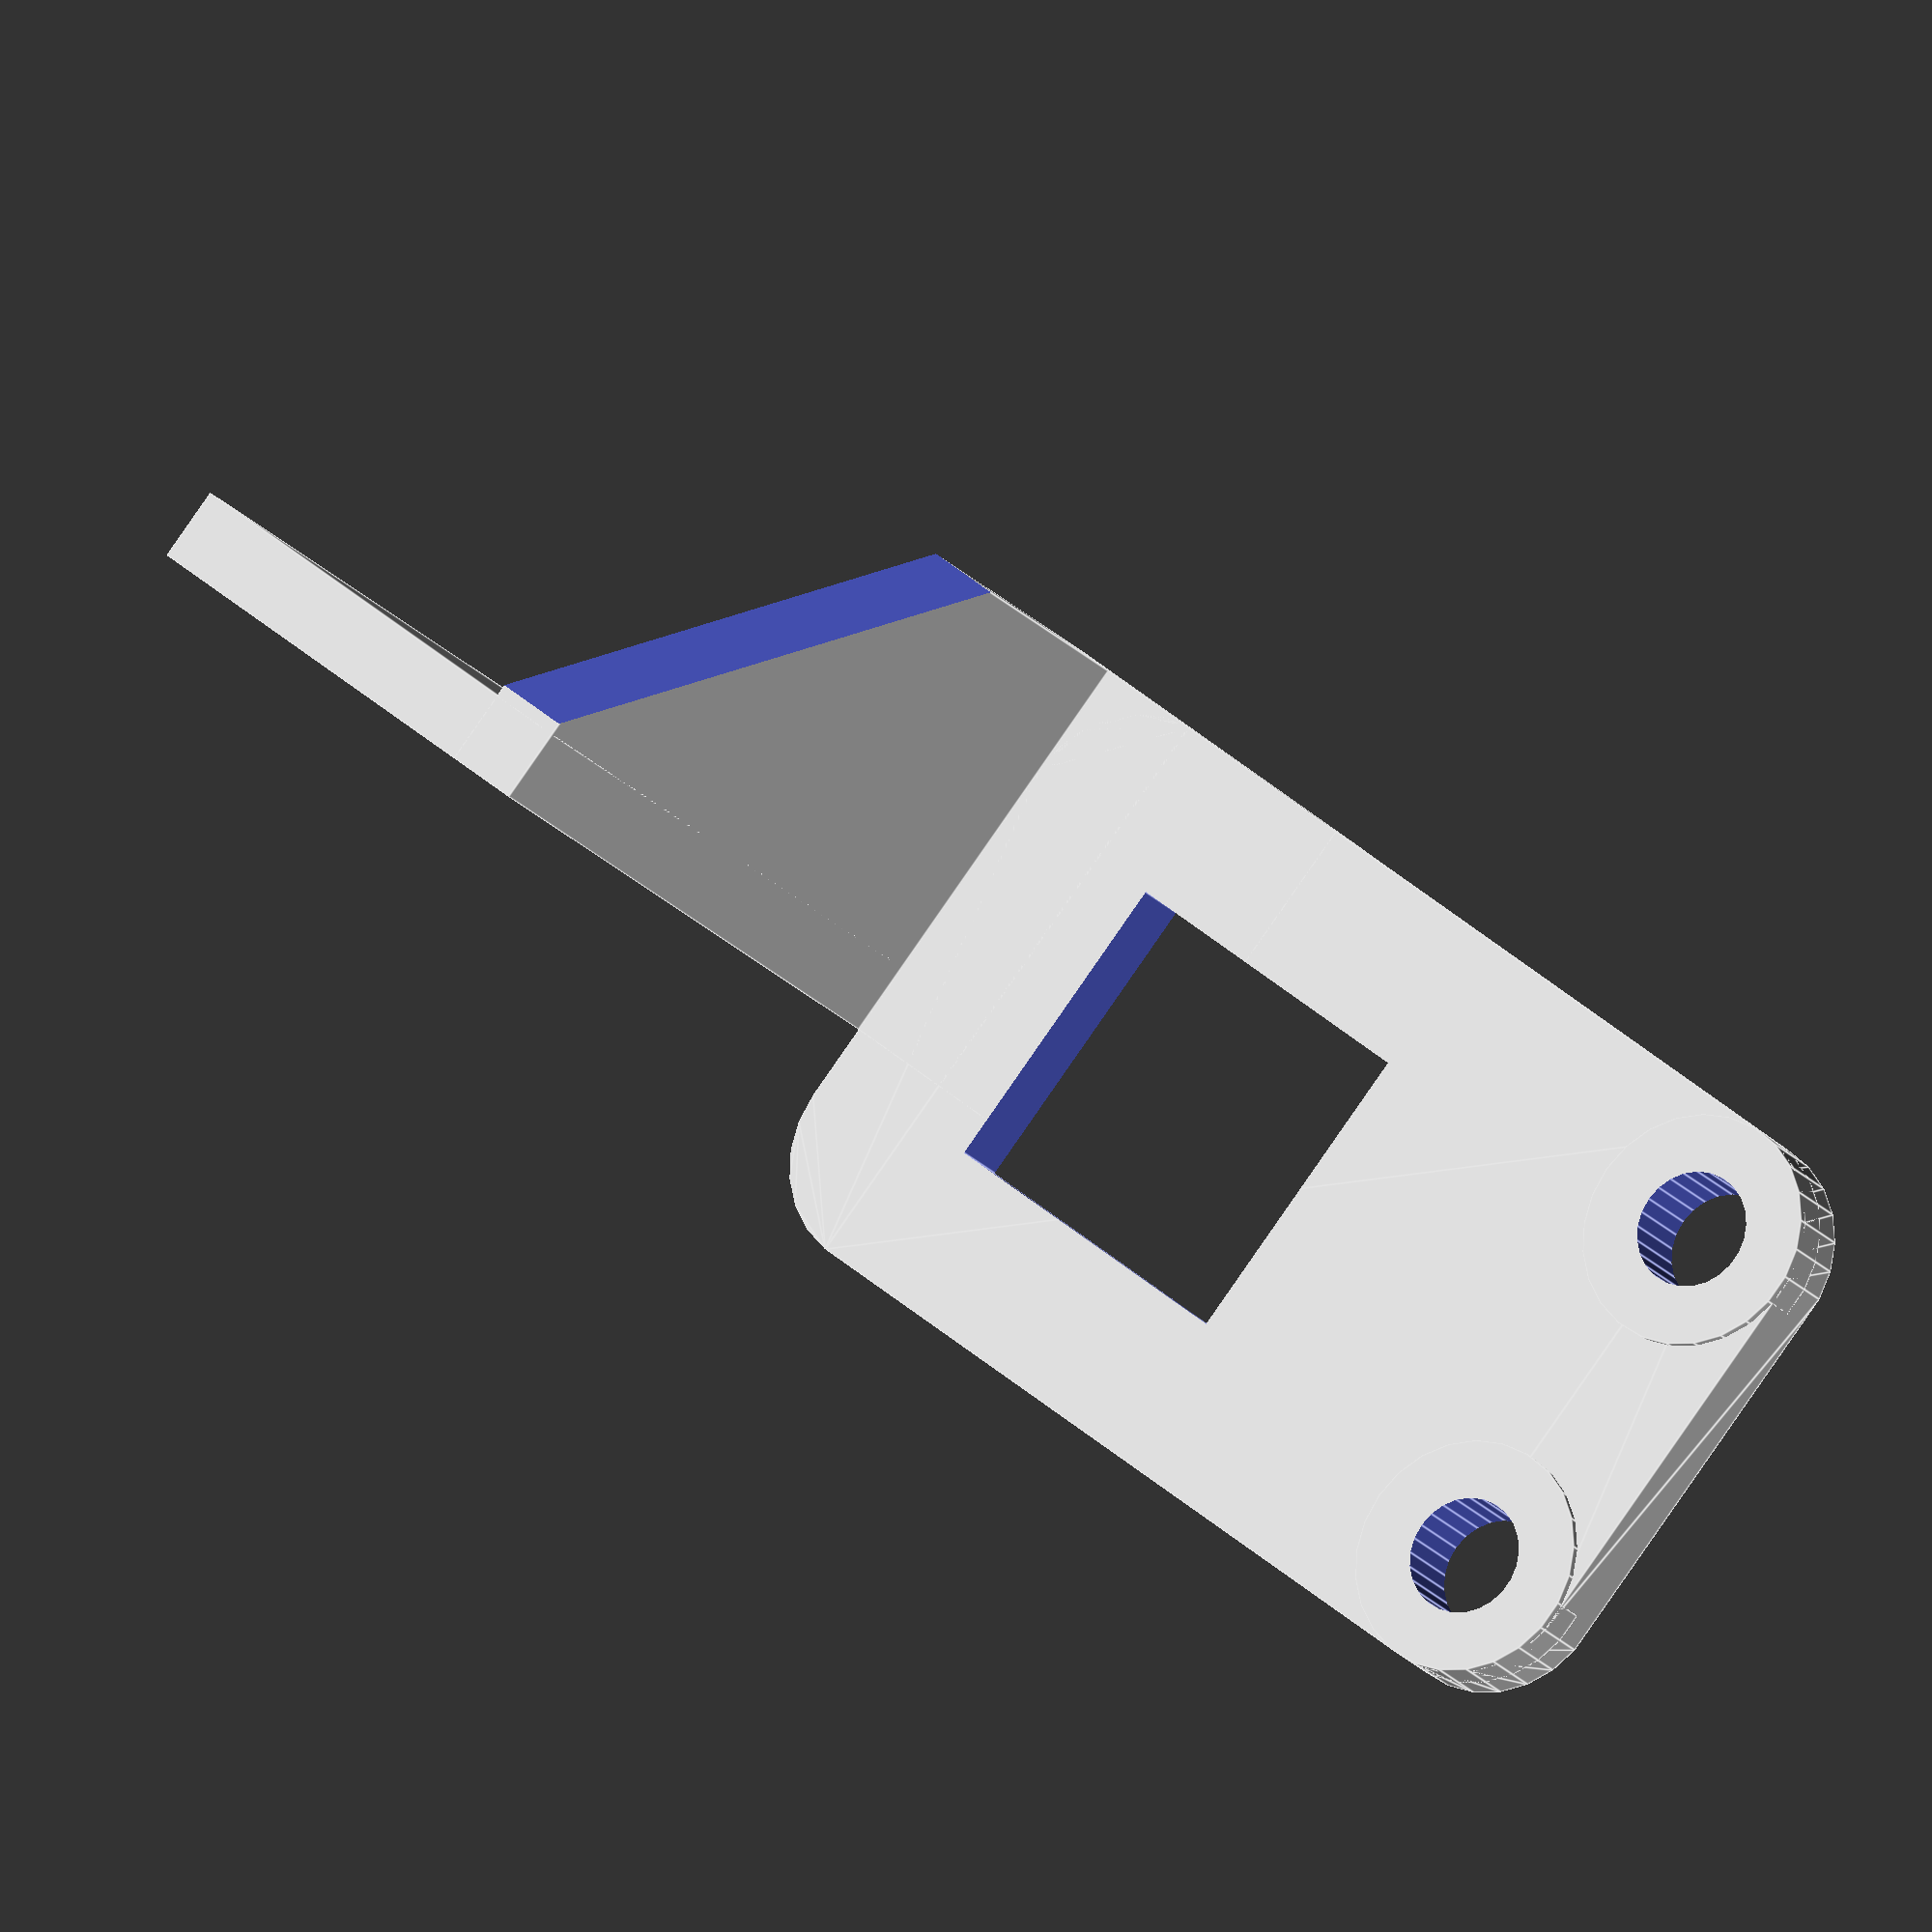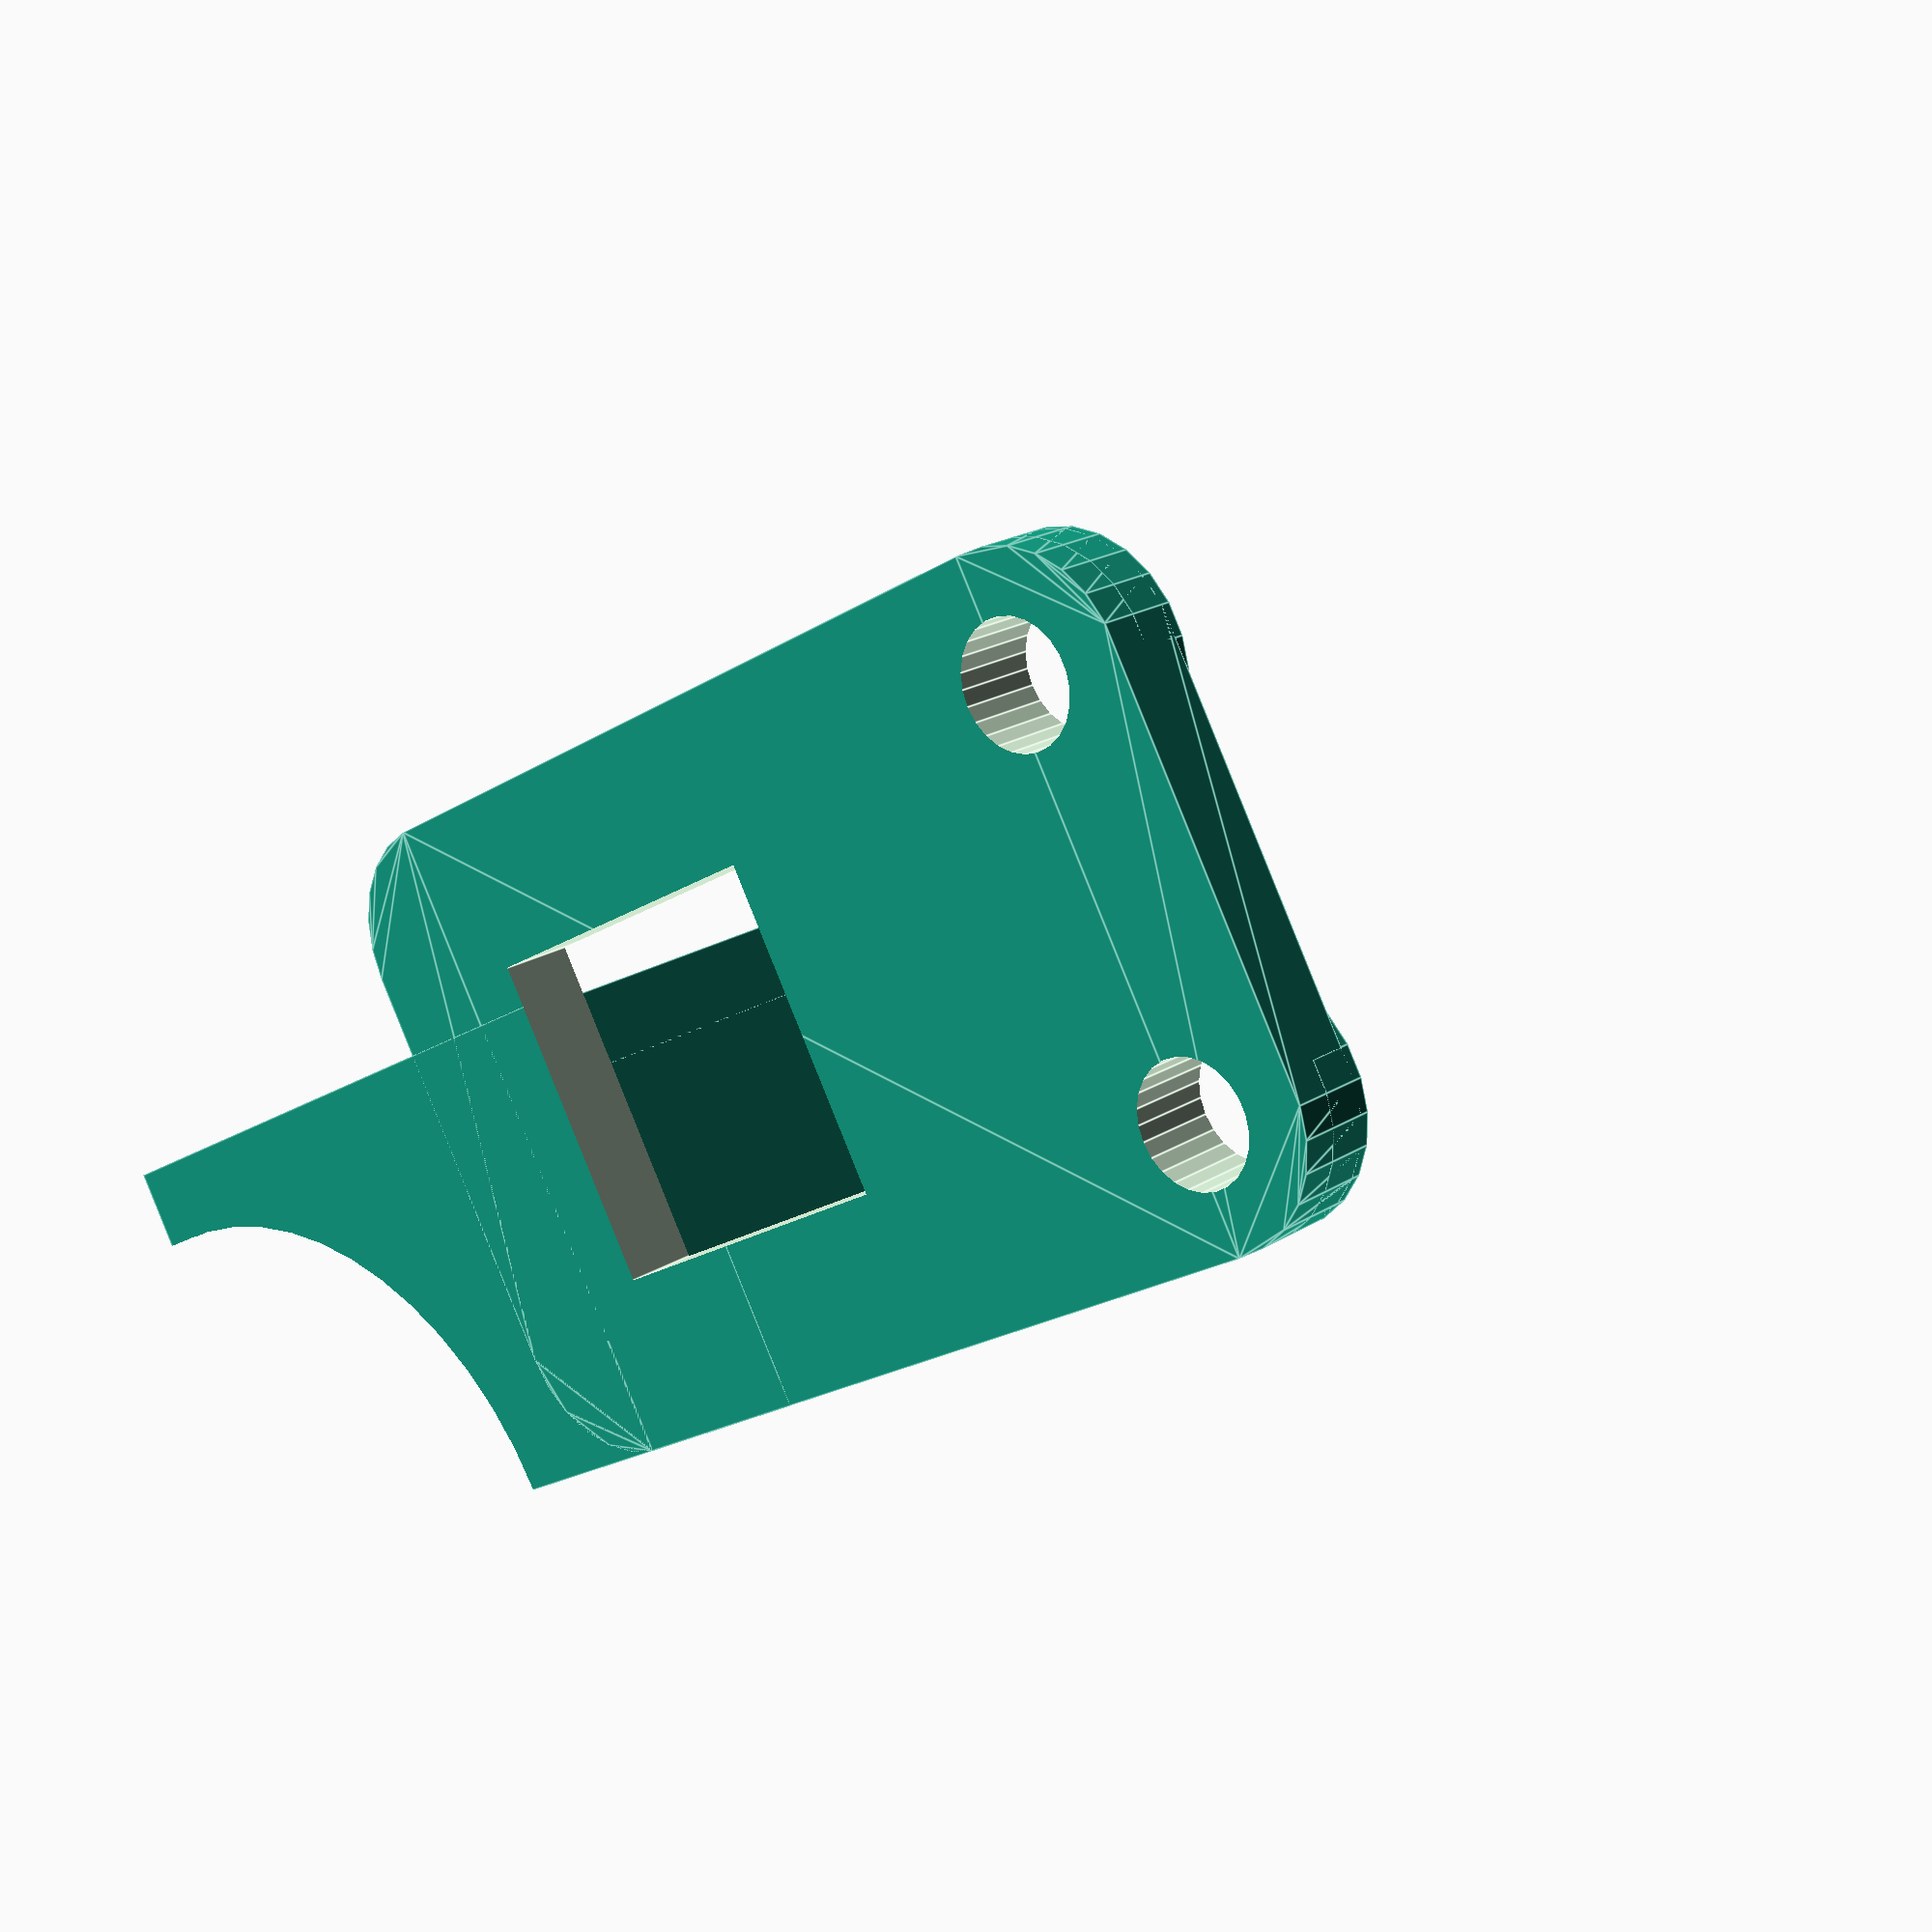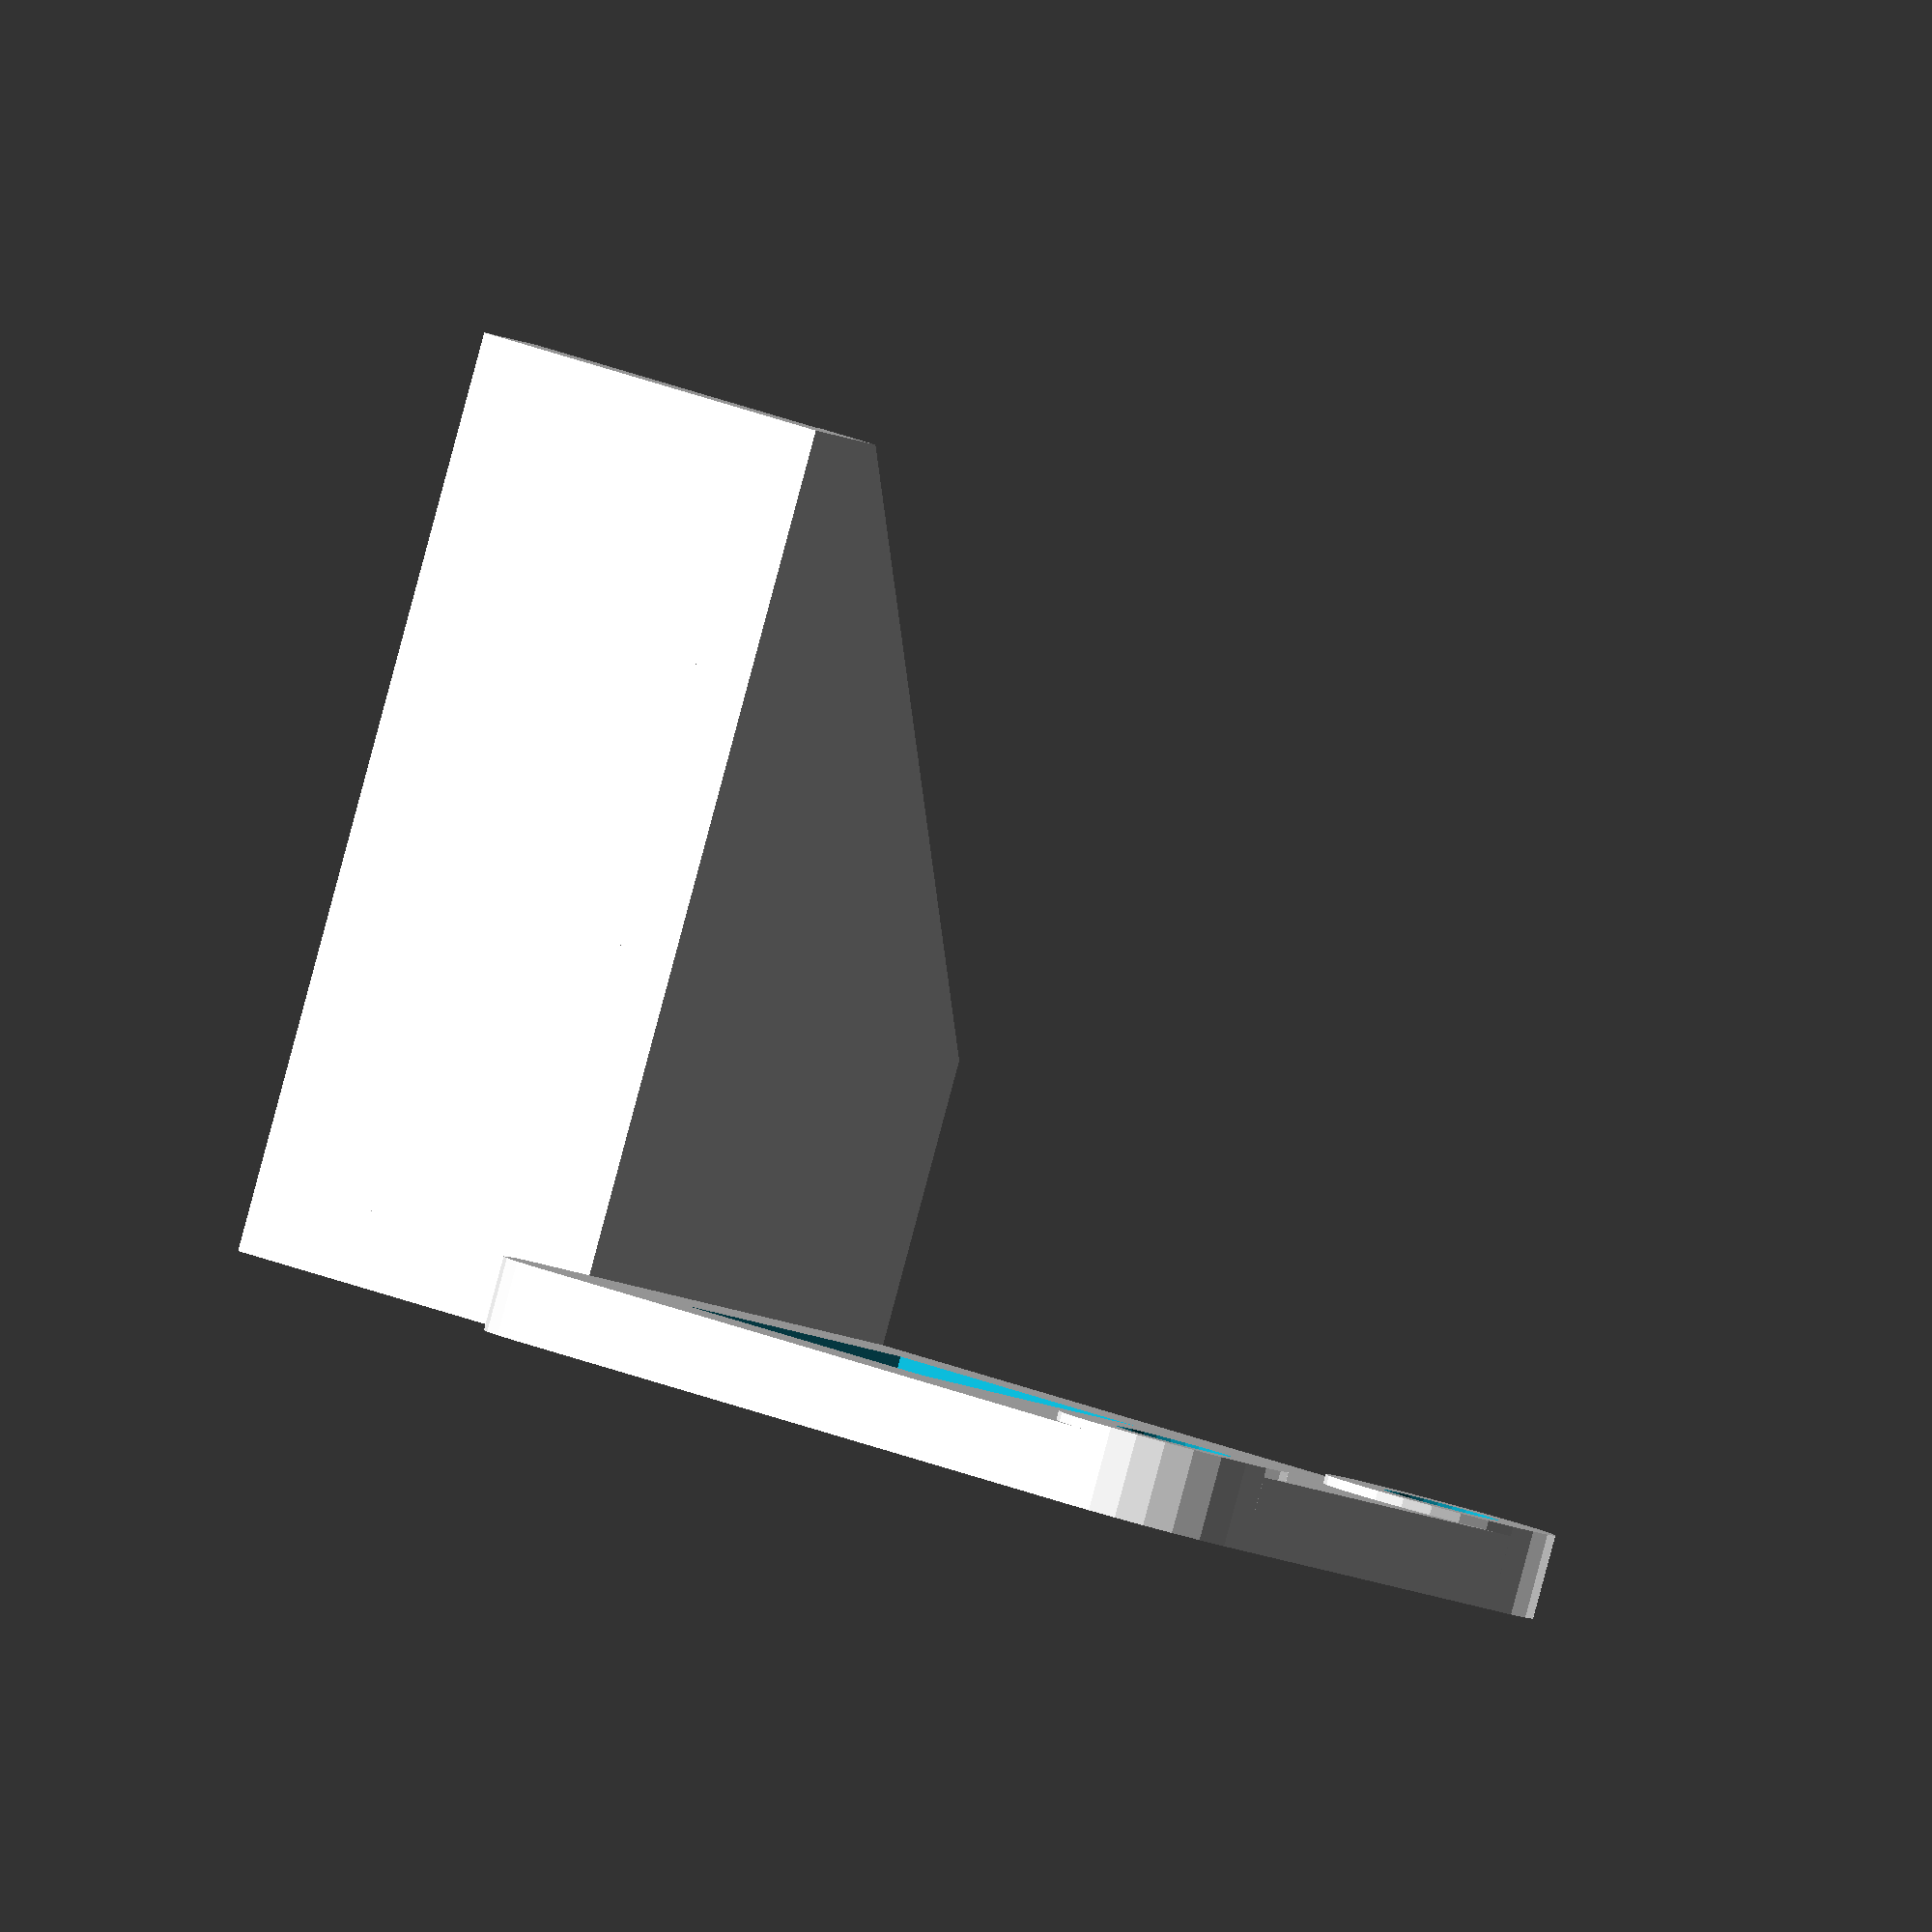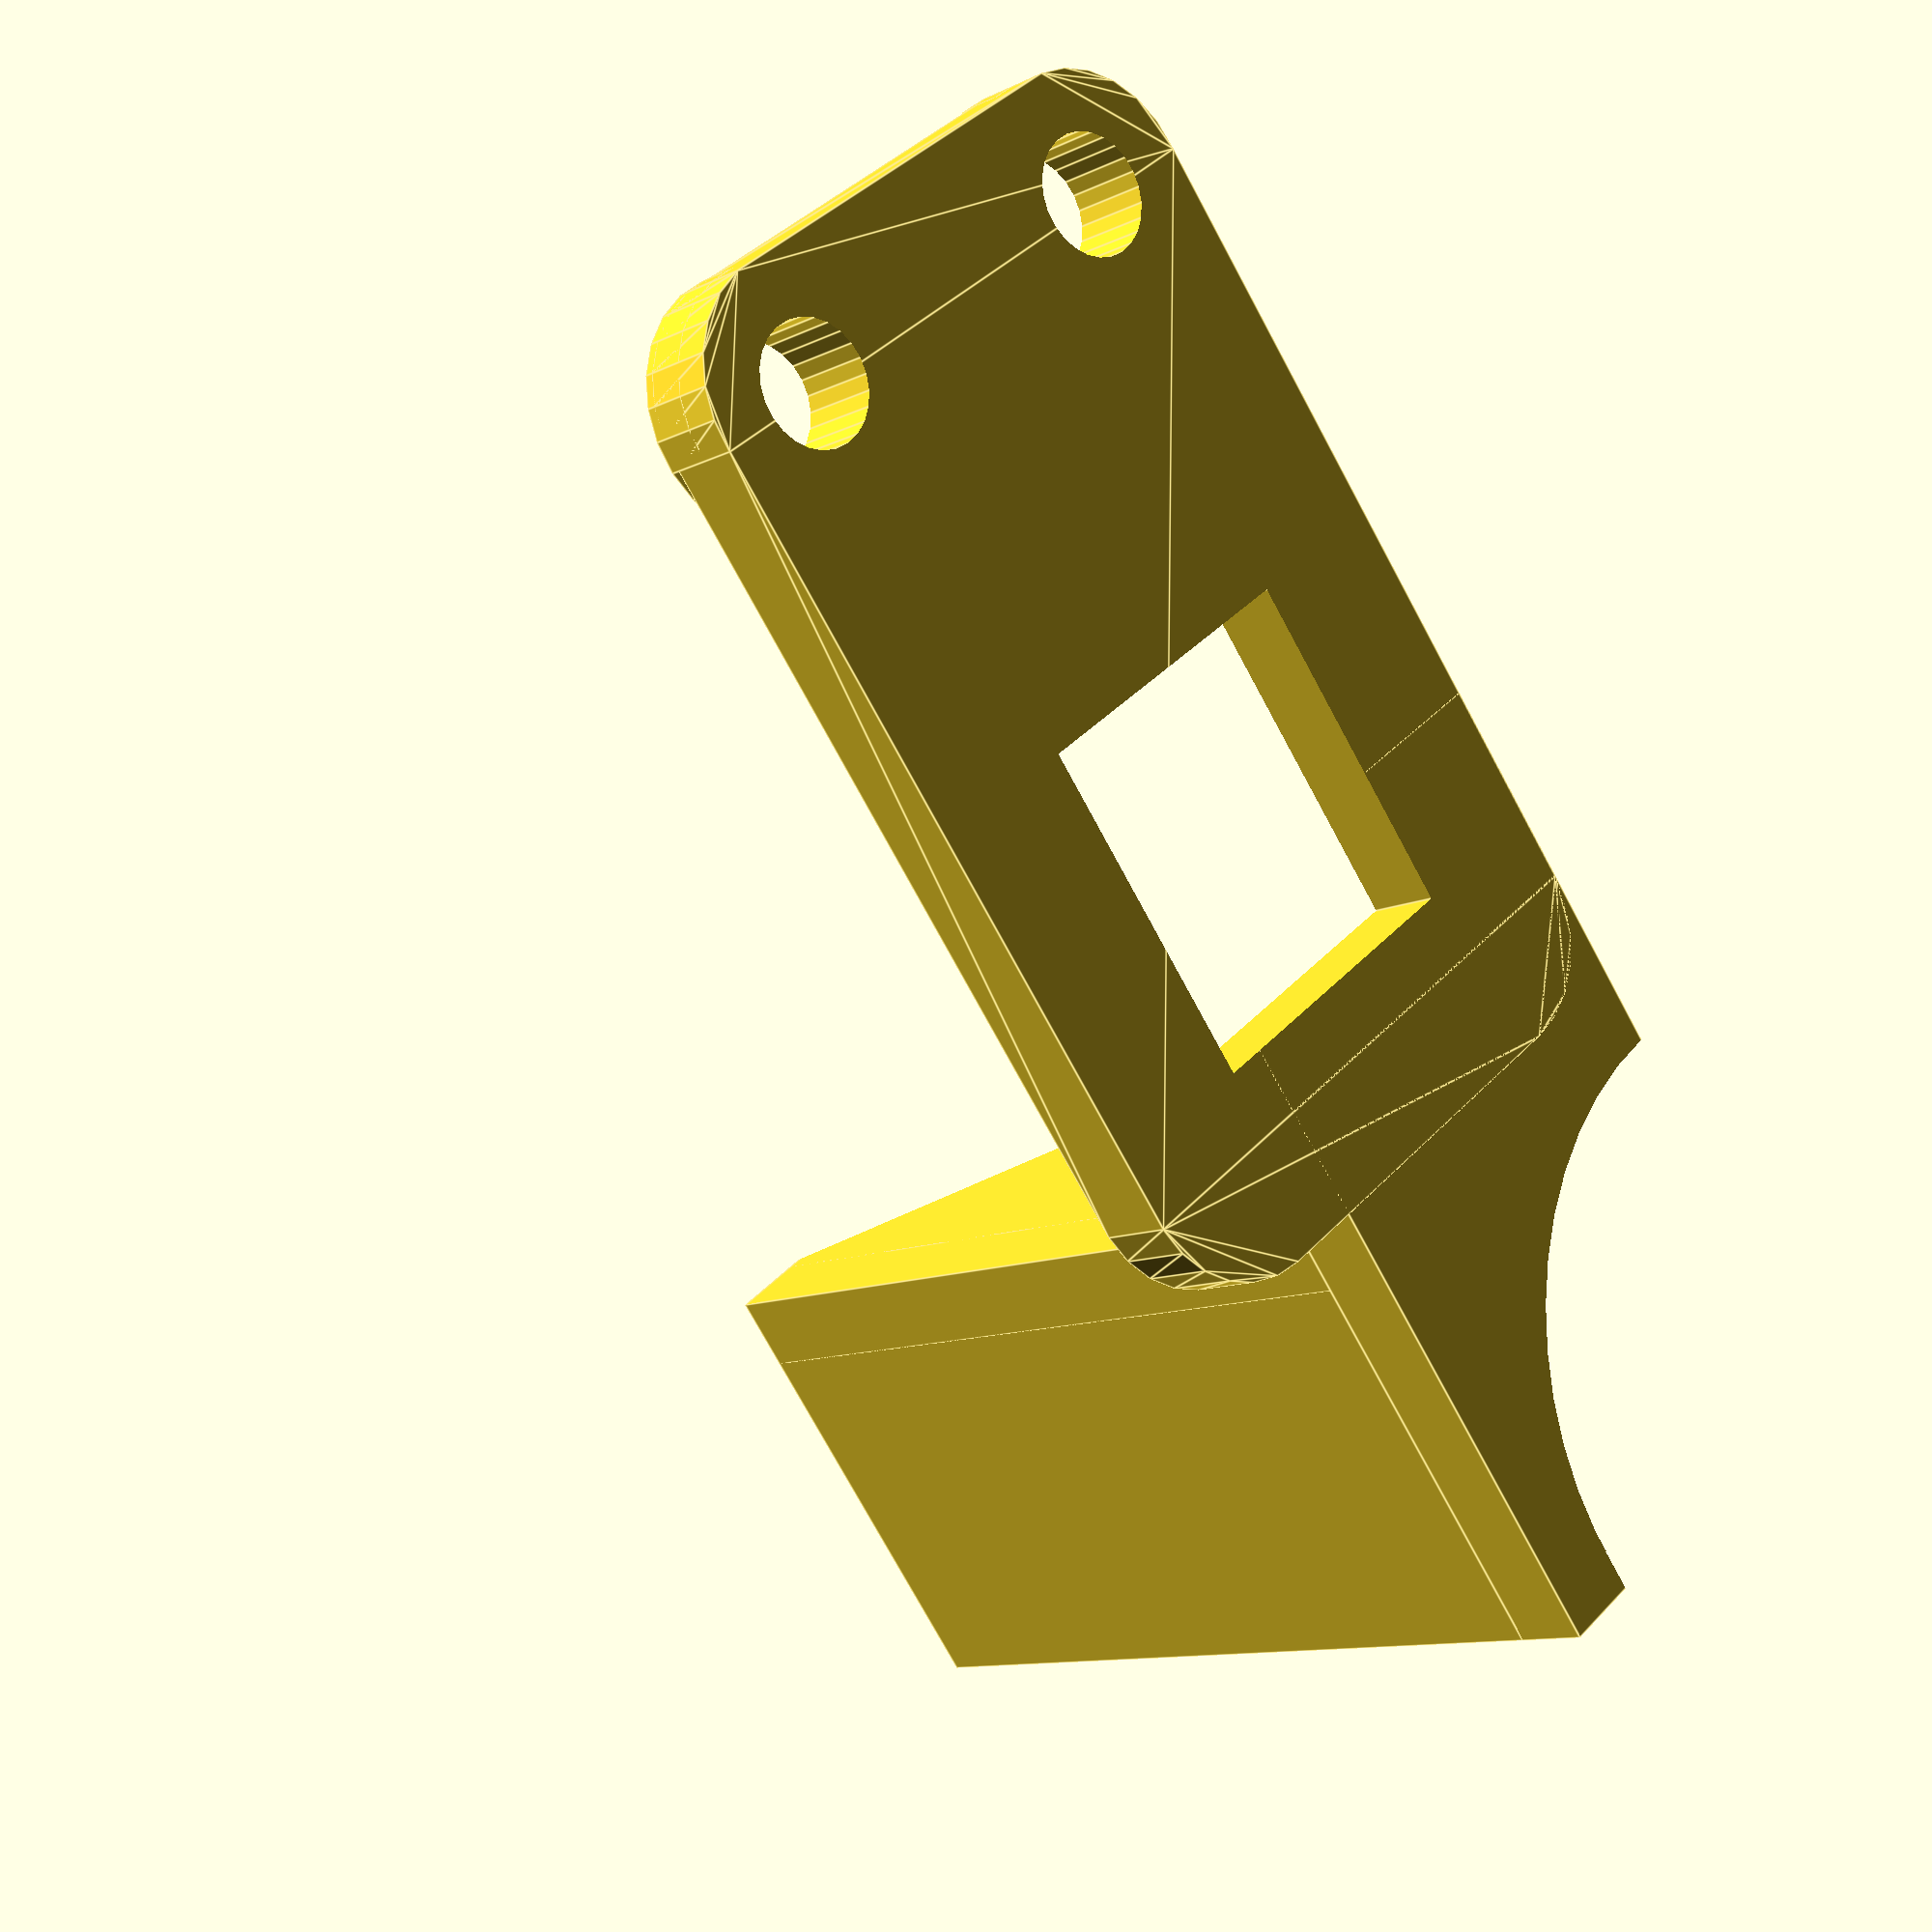
<openscad>
// X-axis homing target for dc42's modulated IR

$fn=25;
thickness = 1.92;
screwPadThickness = 0.24;
padWidth=12;
padOffset = 28;
padHeight=11;
padDepth=22;
overlap=1;


difference() {
	union() {
		translate([15,10,0]) roundedRect([23,13,thickness], 3);
		translate([20,2,0]) cube([padOffset+padWidth-20,padHeight,thickness]);
		translate([padOffset,padHeight+2-thickness,thickness])
			cube([padWidth,thickness,padDepth]);
      	translate([padOffset,2,thickness])
			cube([thickness,padHeight,padDepth]);
		translate([5,5,thickness-overlap]) cylinder(h=screwPadThickness+overlap,r=3);
		translate([5,15,thickness-overlap]) cylinder(h=screwPadThickness+overlap,r=3);
	}
	translate([5,5,-overlap]) cylinder(h=thickness+screwPadThickness+2*overlap,r=1.5);
	translate([5,15,-overlap]) cylinder(h=thickness+screwPadThickness+2*overlap,r=1.5);
	translate([15,6,-overlap]) cube([8.5,8,thickness+2*overlap]);
	translate([padOffset-overlap,0,6])
		rotate([59,0,0]) cube([thickness+2*overlap,30,30]);
	translate([padOffset+thickness+9,2,-overlap]) cylinder(h=thickness+2*overlap,r=9,$fn=50);
	translate([padOffset+thickness+9,0,-overlap]) cube([10,11,thickness+2*overlap]);
}

module roundedRect(size, radius)
{
	x = size[0];
	y = size[1];
	z = size[2];

	linear_extrude(height=z)
	hull()
	{
		// place 4 circles in the corners, with the given radius
		translate([(-x/2)+(radius/2), (-y/2)+(radius/2), 0])
		circle(r=radius);
	
		translate([(x/2)-(radius/2), (-y/2)+(radius/2), 0])
		circle(r=radius);
	
		translate([(-x/2)+(radius/2), (y/2)-(radius/2), 0])
		circle(r=radius);
	
		translate([(x/2)-(radius/2), (y/2)-(radius/2), 0])
		circle(r=radius);
	}
}
</openscad>
<views>
elev=16.9 azim=218.6 roll=23.6 proj=o view=edges
elev=160.3 azim=209.4 roll=319.7 proj=p view=edges
elev=88.4 azim=224.0 roll=345.0 proj=o view=solid
elev=10.4 azim=127.4 roll=141.6 proj=p view=edges
</views>
